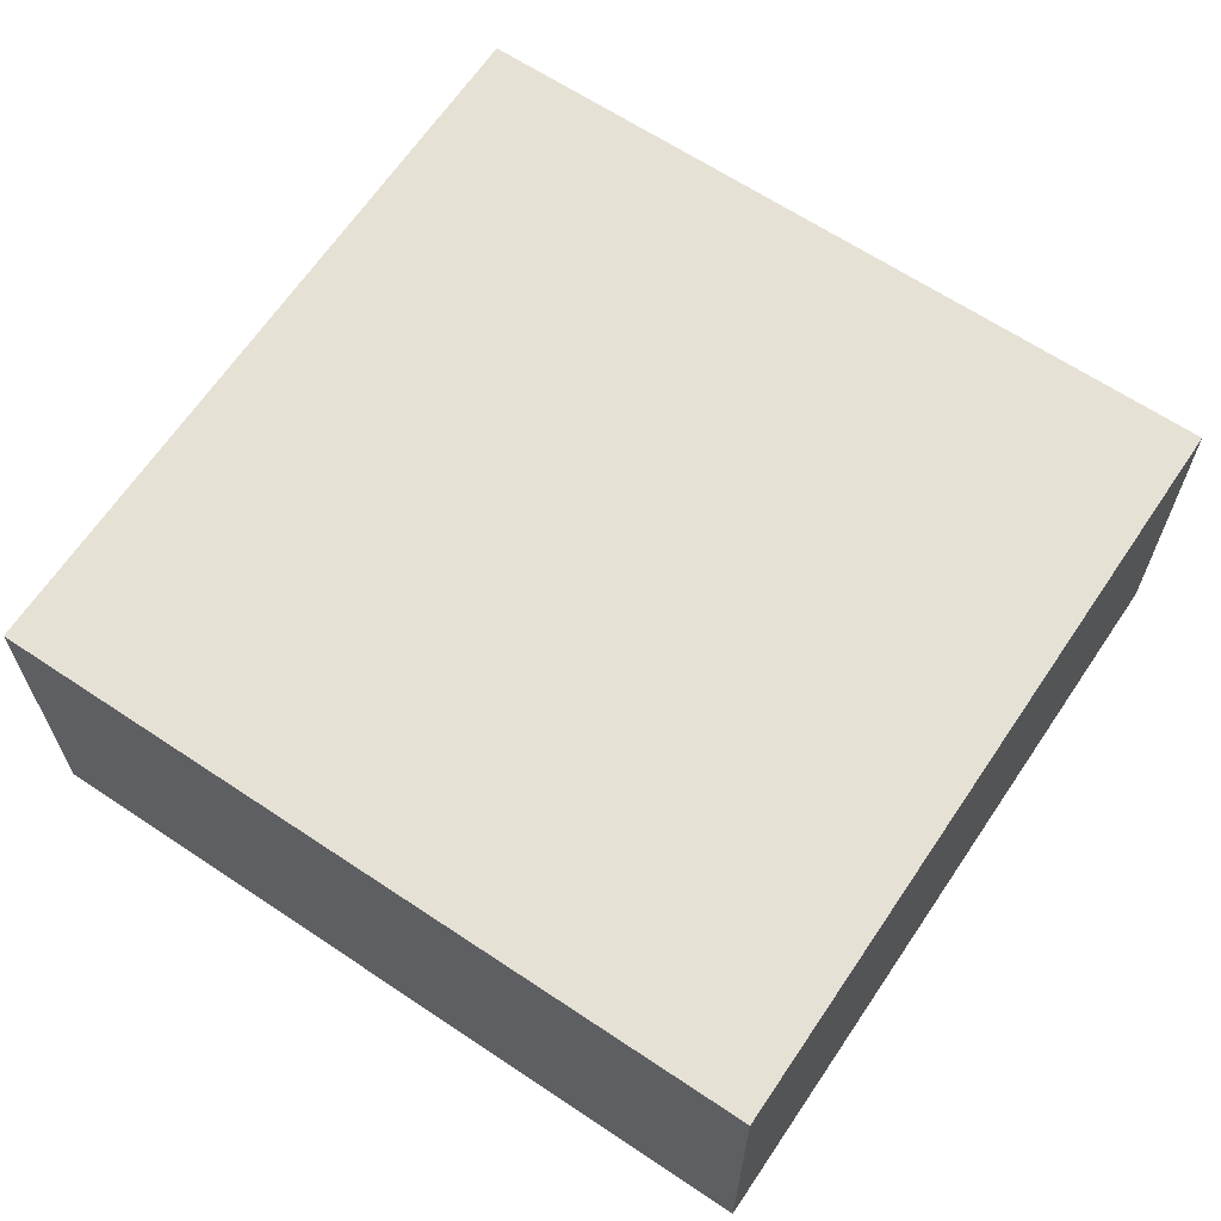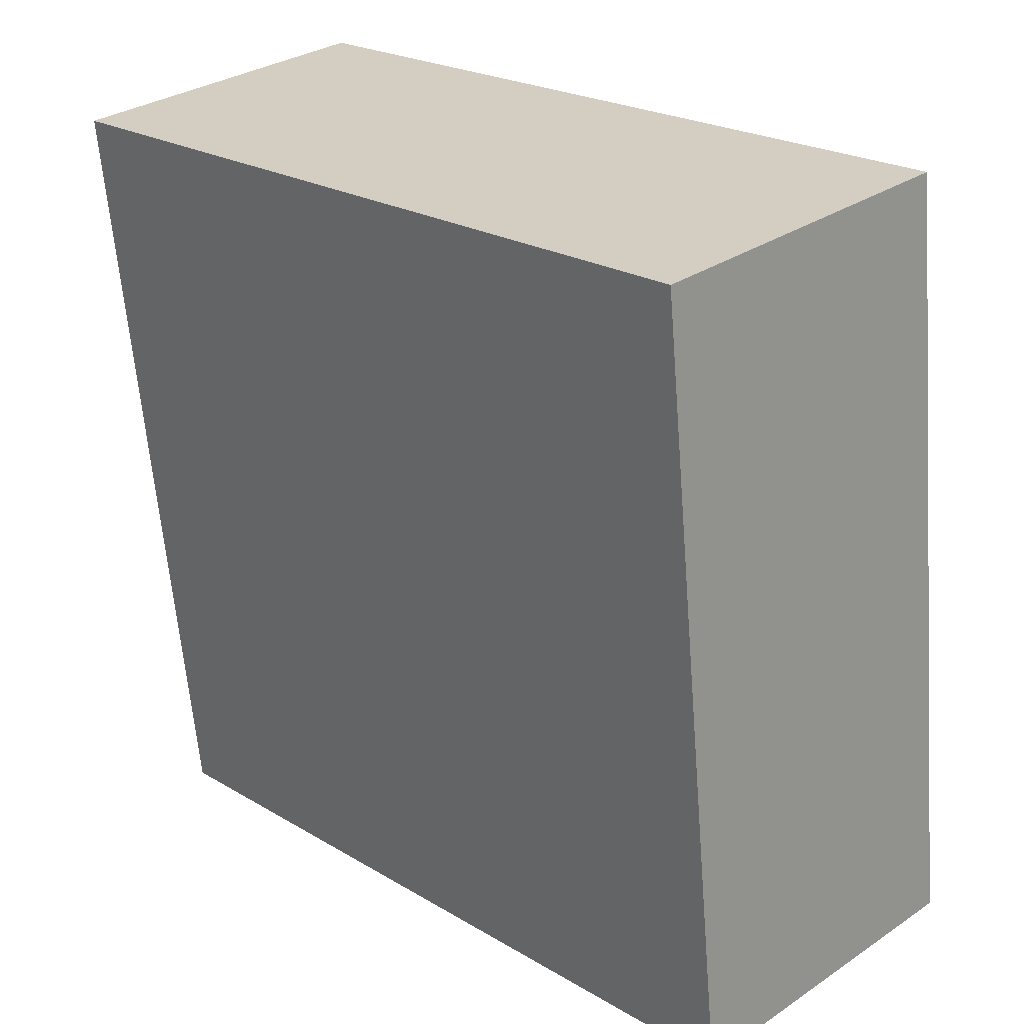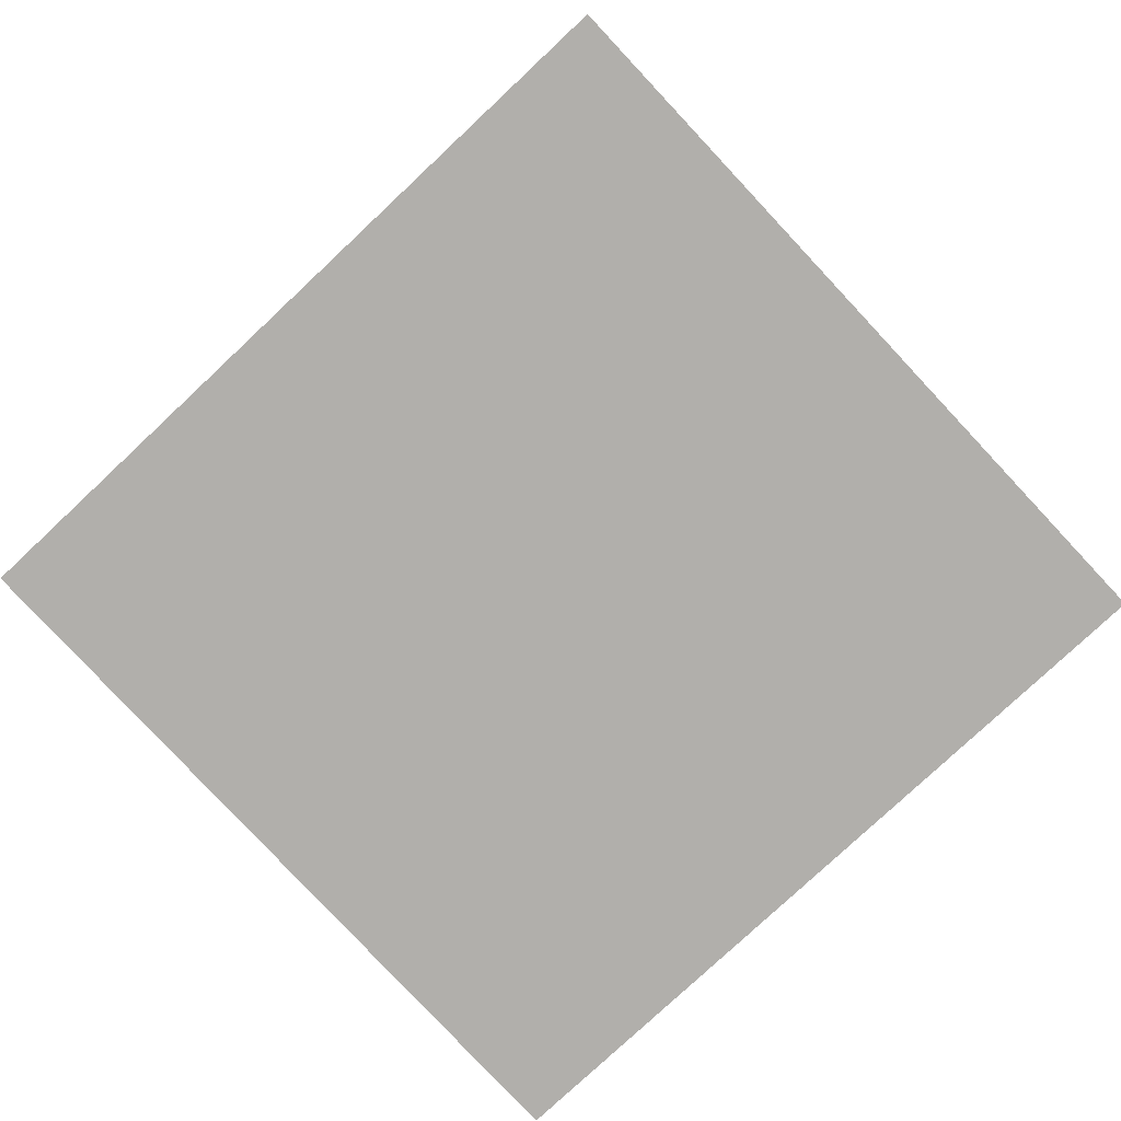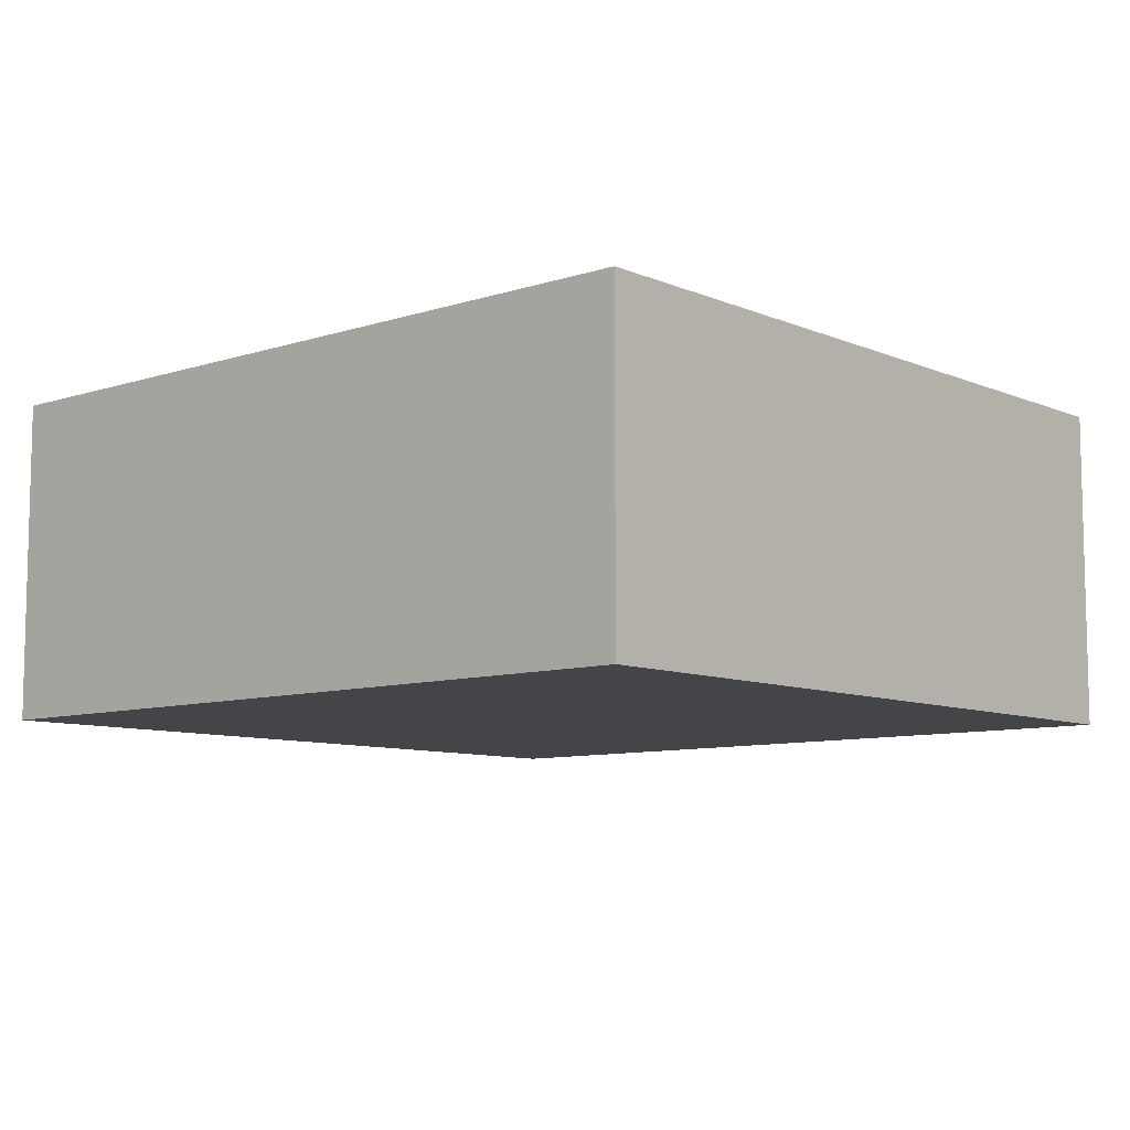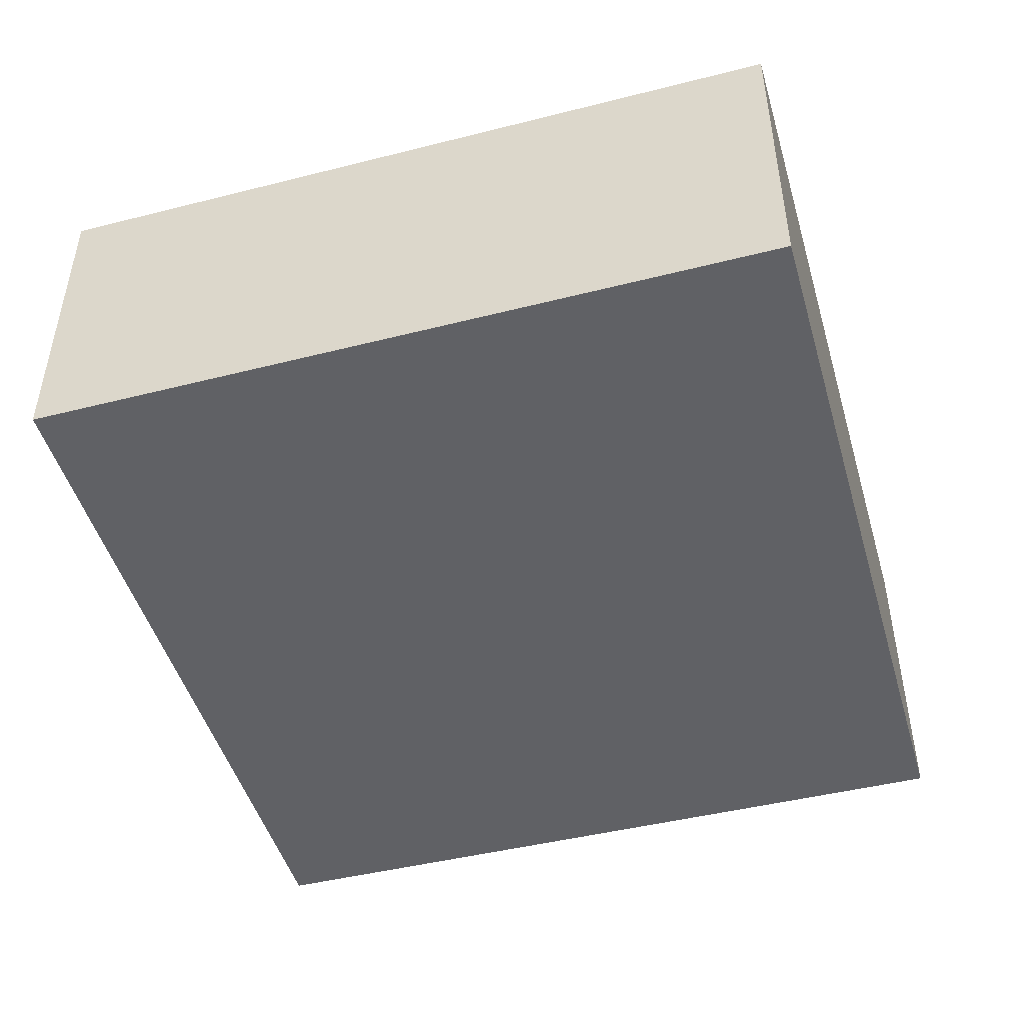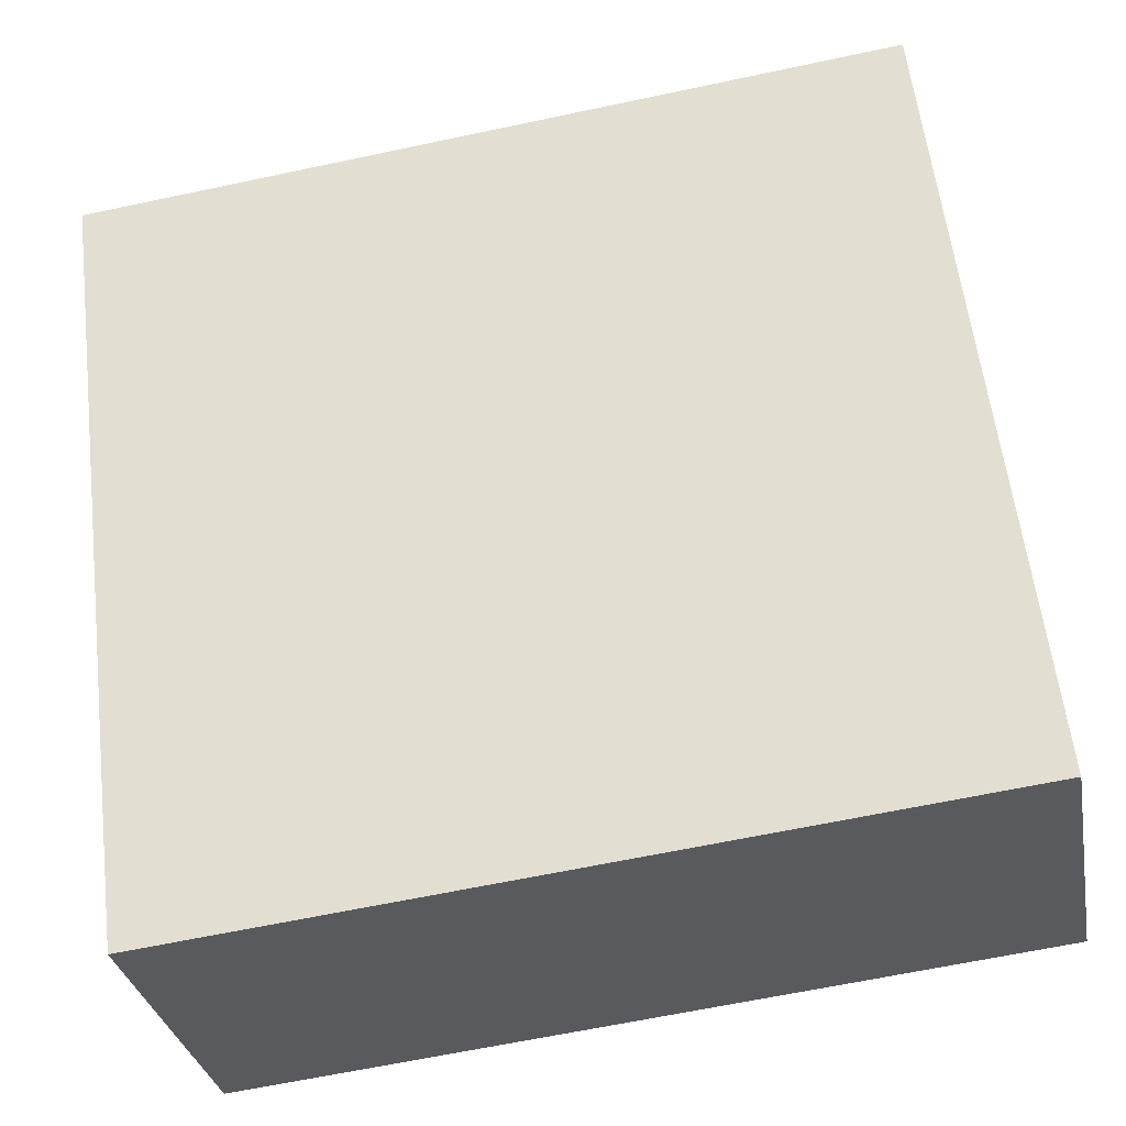
<metadata>
{"format":"obj","ext":"obj","renderer":"f3d","projection":"perspective","resolution":1024,"background":"white","views":[{"elev":64.4,"azim":-139.5,"up":"+Y"},{"elev":30.9,"azim":-133.9,"up":"+Z"},{"elev":-78.3,"azim":-130.3,"up":"+Y"},{"elev":-8.6,"azim":48.1,"up":"+Y"},{"elev":-47.5,"azim":-67.5,"up":"+Y"},{"elev":-31.2,"azim":-169.7,"up":"+Z"}]}
</metadata>
<code>
v  0.642 2.394 5.611
v  2.588 2.394 -0.296
v  0 2.394 1.466e-16
v  5.71 2.394 -0.653
v  6.416 2.394 4.96
v  5.71 3.998e-17 -0.653
v  2.588 1.812e-17 -0.296
v  0 0 0
v  0.642 -3.436e-16 5.611
v  6.416 -3.037e-16 4.96
g defaultobject
f 1 2 3
f 2 1 4
f 4 1 5
f 6 2 4
f 2 6 7
f 2 7 3
f 3 7 8
f 8 1 3
f 1 8 9
f 9 5 1
f 5 9 10
f 10 4 5
f 4 10 6
f 7 9 8
f 9 7 6
f 9 6 10

</code>
